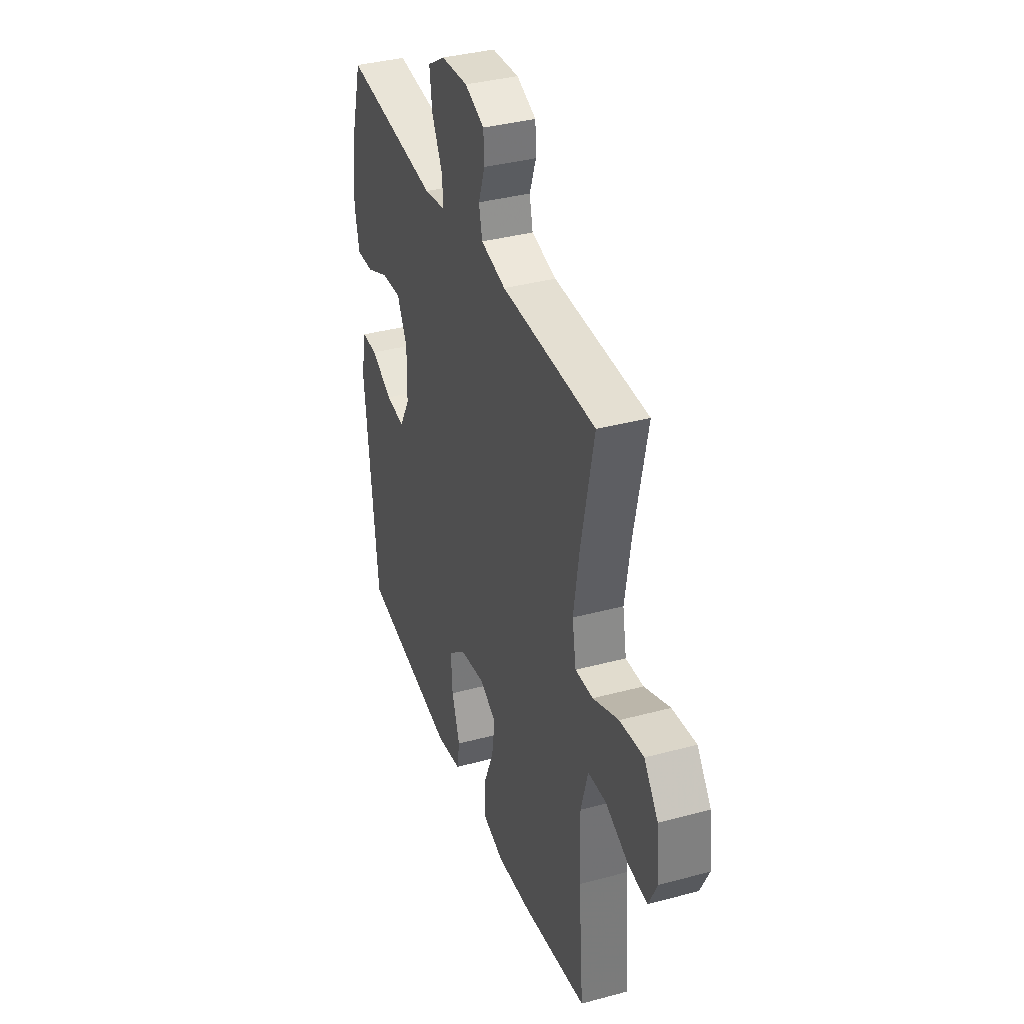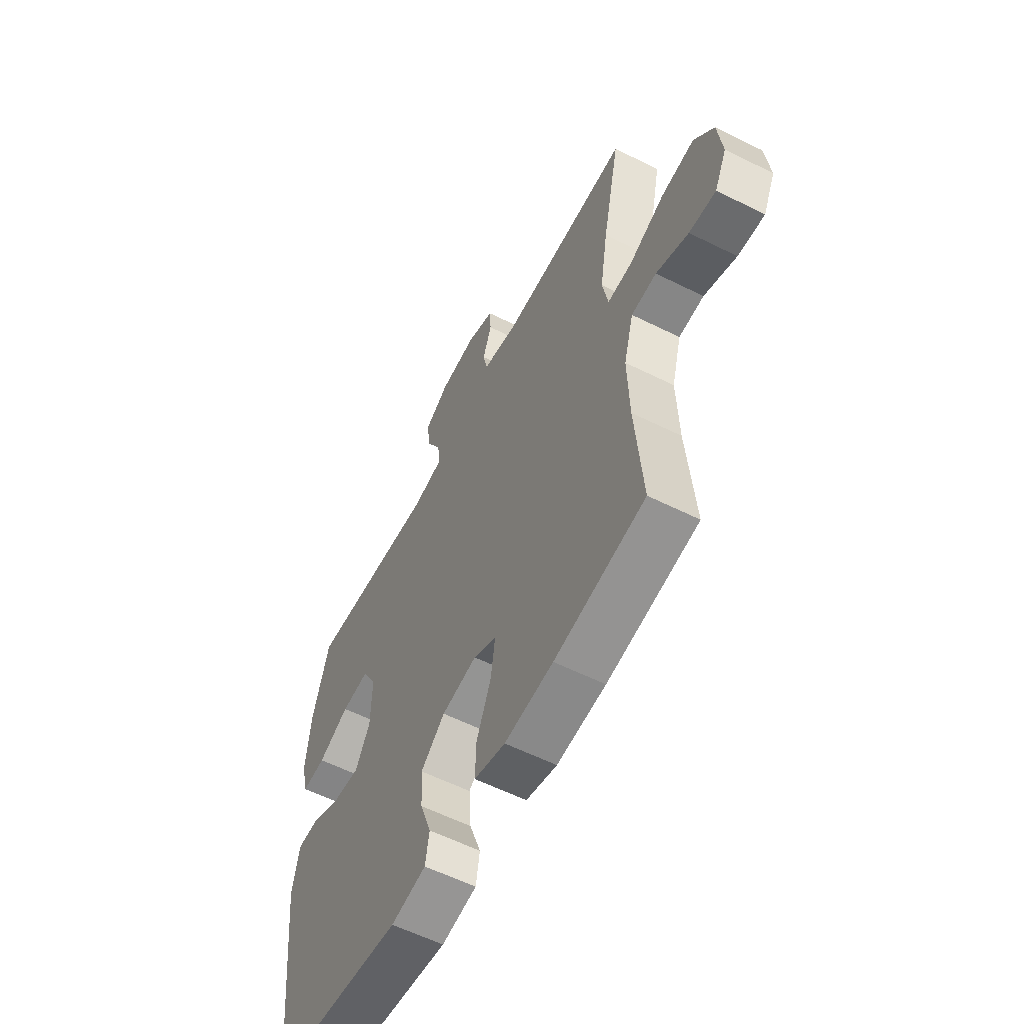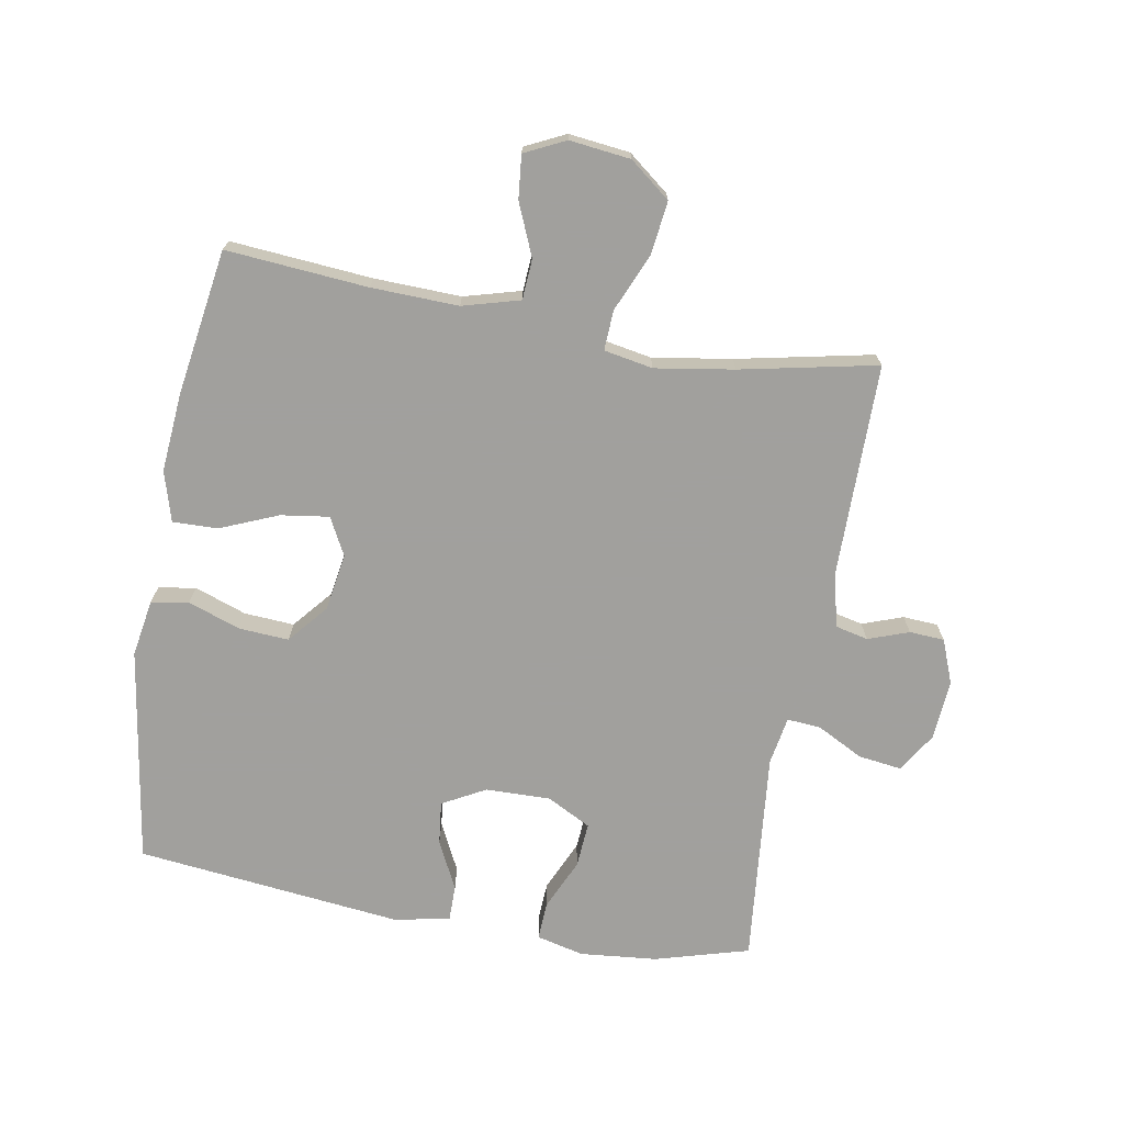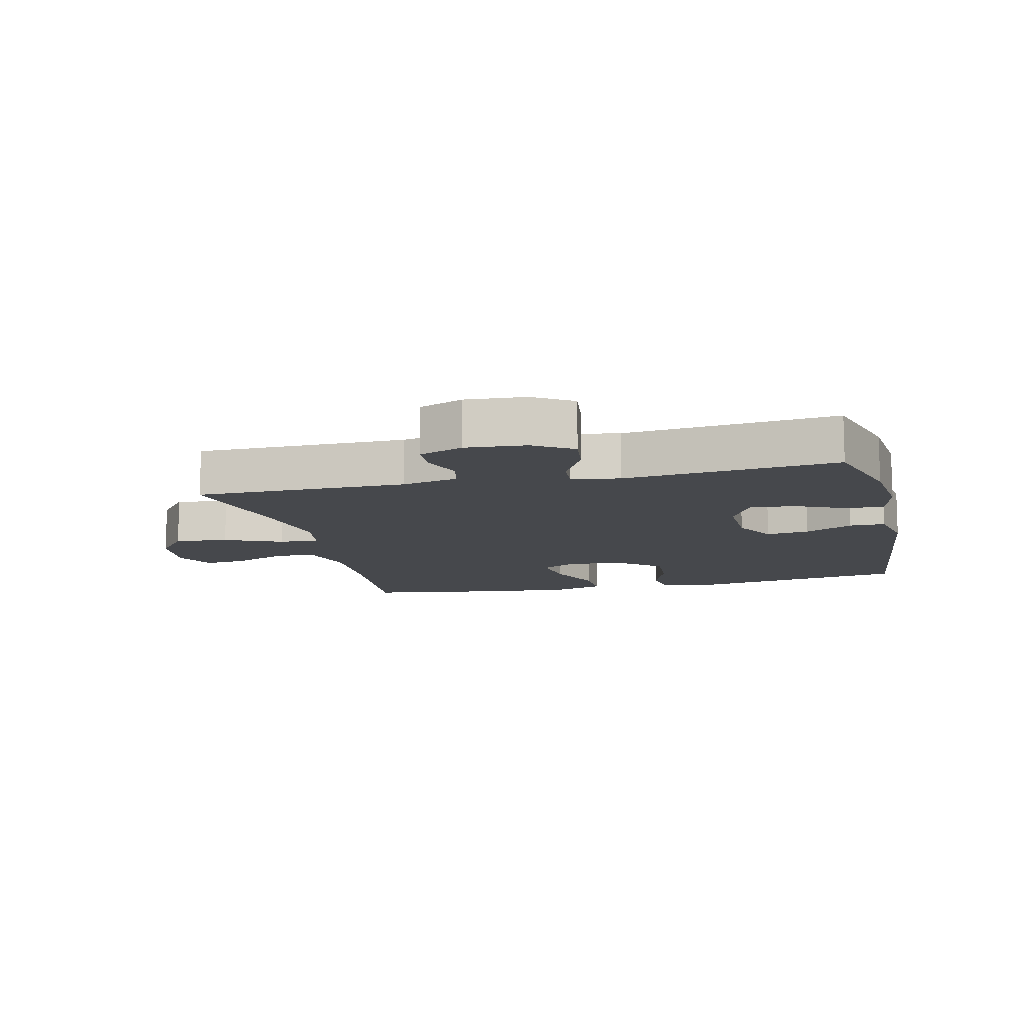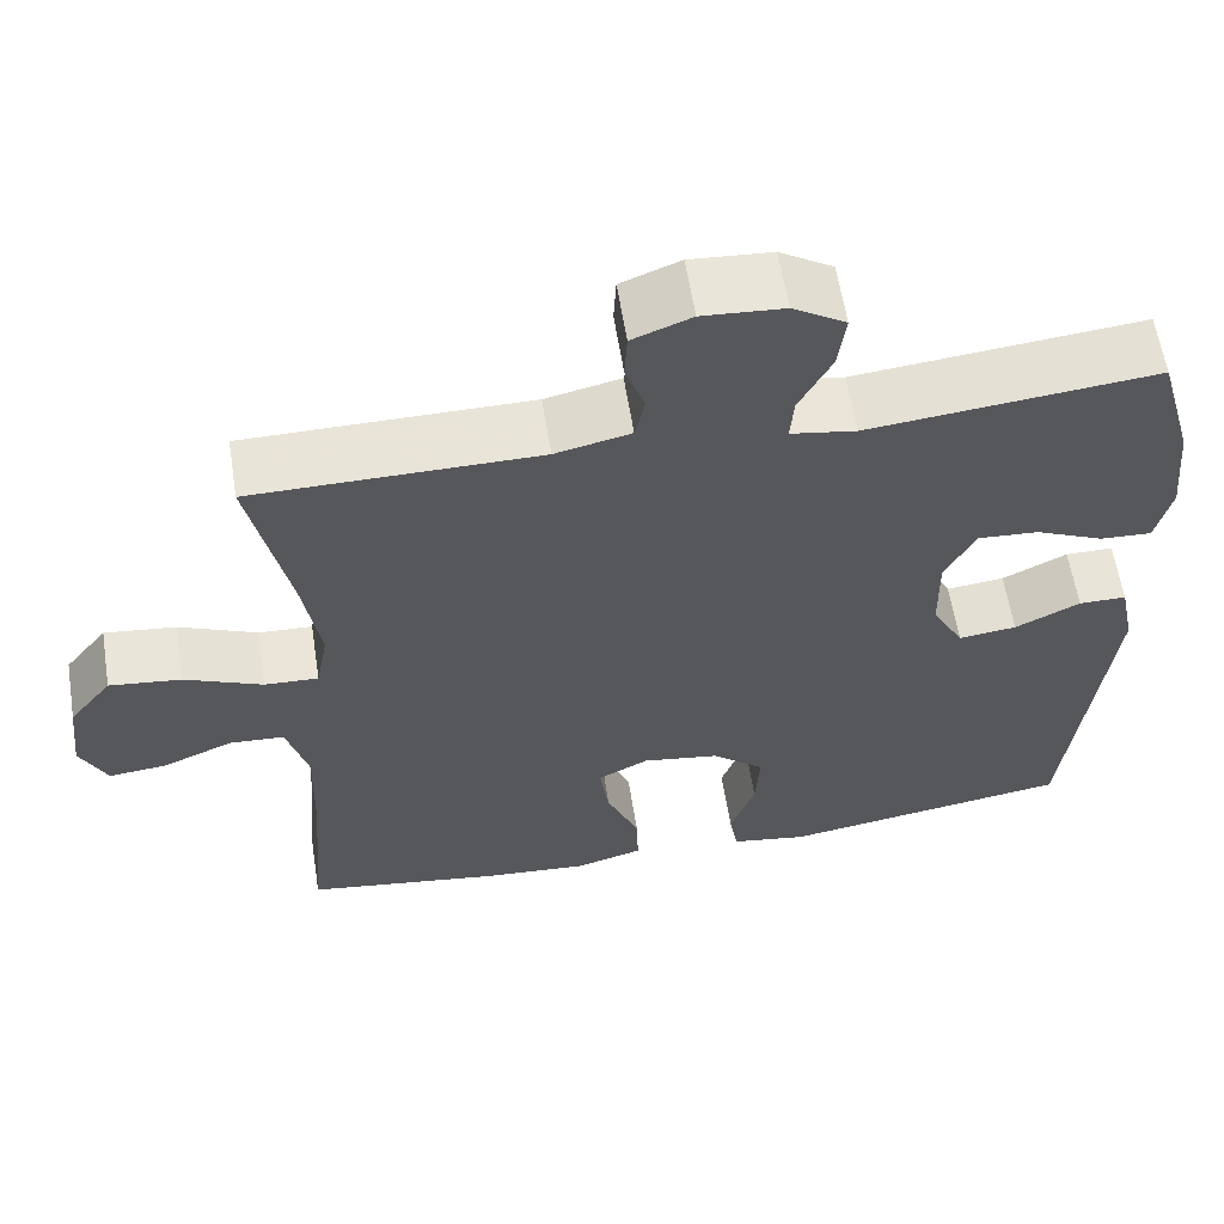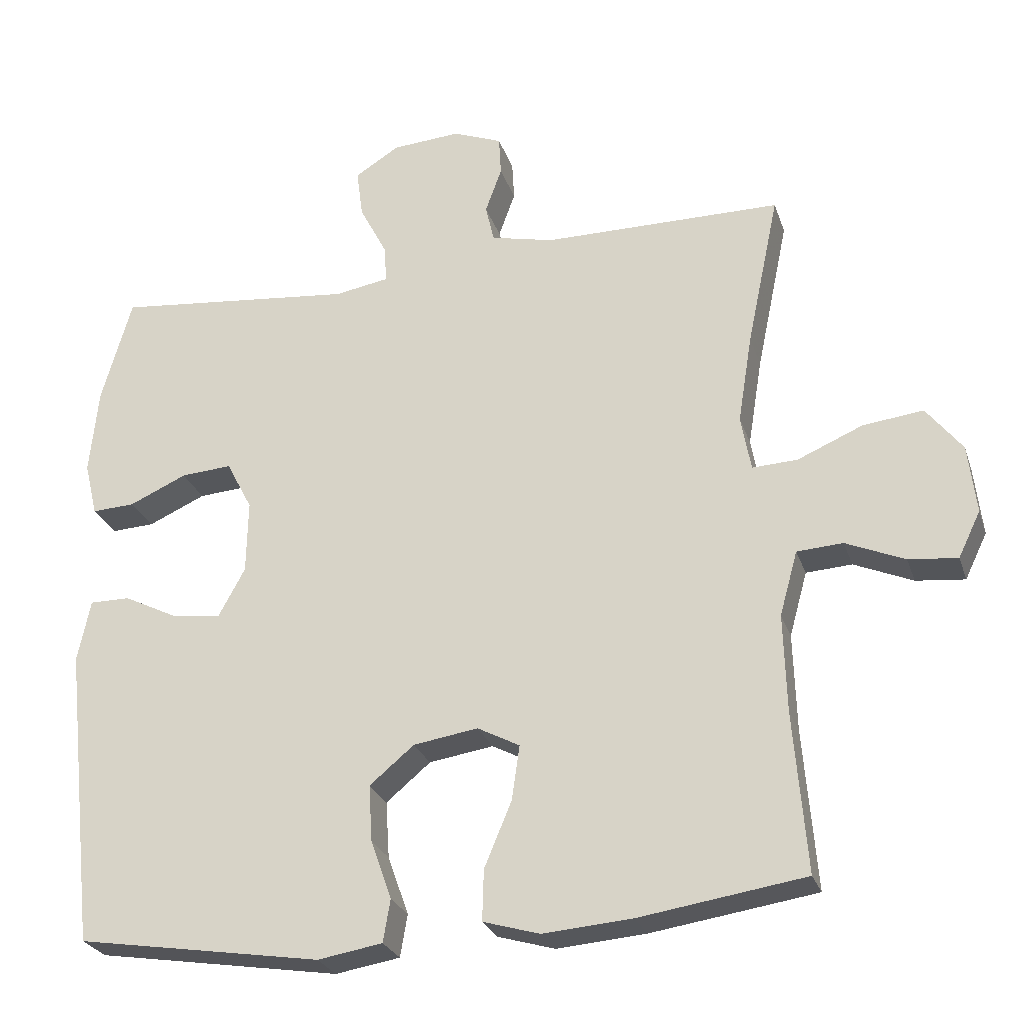
<metadata>
{"format":"obj","ext":"obj","renderer":"f3d","projection":"perspective","resolution":1024,"background":"white","views":[{"elev":36.9,"azim":-109.2,"up":"+Z"},{"elev":-58.8,"azim":-117.2,"up":"+Z"},{"elev":-71.7,"azim":-100.1,"up":"+Y"},{"elev":-11.3,"azim":13.4,"up":"+Y"},{"elev":60.6,"azim":-9.0,"up":"+Z"},{"elev":-26.3,"azim":-163.5,"up":"+Z"}]}
</metadata>
<code>
v 0.5 0.07 0.5
v 0.542 0.07 0.352
v 0.554 0.07 0.231
v 0.536 0.07 0.156
v 0.476 0.07 0.159
v 0.396 0.07 0.195
v 0.325 0.07 0.2
v 0.289 0.07 0.131
v 0.291 0.07 0.029
v 0.328 0.07 -0.039
v 0.396 0.07 -0.031
v 0.472 0.07 0.007
v 0.528 0.07 0.007
v 0.546 0.07 -0.08
v 0.5 0.07 -0.5
v 0.159 0.07 -0.554
v 0.069 0.07 -0.539
v 0.059 0.07 -0.48
v 0.088 0.07 -0.398
v 0.093 0.07 -0.319
v 0.031 0.07 -0.267
v -0.059 0.07 -0.253
v -0.118 0.07 -0.284
v -0.107 0.07 -0.36
v -0.069 0.07 -0.451
v -0.067 0.07 -0.522
v -0.146 0.07 -0.545
v -0.27 0.07 -0.535
v -0.5 0.07 -0.5
v -0.482 0.07 -0.277
v -0.478 0.07 -0.14
v -0.503 0.07 -0.05
v -0.567 0.07 -0.046
v -0.649 0.07 -0.081
v -0.717 0.07 -0.088
v -0.748 0.07 -0.024
v -0.737 0.07 0.072
v -0.687 0.07 0.136
v -0.603 0.07 0.126
v -0.512 0.07 0.087
v -0.449 0.07 0.084
v -0.435 0.07 0.161
v -0.455 0.07 0.285
v -0.5 0.07 0.5
v -0.167 0.07 0.501
v -0.079 0.07 0.521
v -0.067 0.07 0.573
v -0.09 0.07 0.637
v -0.087 0.07 0.692
v -0.018 0.07 0.719
v 0.077 0.07 0.712
v 0.139 0.07 0.673
v 0.13 0.07 0.605
v 0.092 0.07 0.532
v 0.088 0.07 0.479
v 0.164 0.07 0.466
v 0.5 0 0.5
v 0.542 0 0.352
v 0.554 0 0.231
v 0.536 0 0.156
v 0.476 0 0.159
v 0.396 0 0.195
v 0.325 0 0.2
v 0.289 0 0.131
v 0.291 0 0.029
v 0.328 0 -0.039
v 0.396 0 -0.031
v 0.472 0 0.007
v 0.528 0 0.007
v 0.546 0 -0.08
v 0.5 0 -0.5
v 0.159 0 -0.554
v 0.069 0 -0.539
v 0.059 0 -0.48
v 0.088 0 -0.398
v 0.093 0 -0.319
v 0.031 0 -0.267
v -0.059 0 -0.253
v -0.118 0 -0.284
v -0.107 0 -0.36
v -0.069 0 -0.451
v -0.067 0 -0.522
v -0.146 0 -0.545
v -0.27 0 -0.535
v -0.5 0 -0.5
v -0.482 0 -0.277
v -0.478 0 -0.14
v -0.503 0 -0.05
v -0.567 0 -0.046
v -0.649 0 -0.081
v -0.717 0 -0.088
v -0.748 0 -0.024
v -0.737 0 0.072
v -0.687 0 0.136
v -0.603 0 0.126
v -0.512 0 0.087
v -0.449 0 0.084
v -0.435 0 0.161
v -0.455 0 0.285
v -0.5 0 0.5
v -0.167 0 0.501
v -0.079 0 0.521
v -0.067 0 0.573
v -0.09 0 0.637
v -0.087 0 0.692
v -0.018 0 0.719
v 0.077 0 0.712
v 0.139 0 0.673
v 0.13 0 0.605
v 0.092 0 0.532
v 0.088 0 0.479
v 0.164 0 0.466
f 52 53 54
f 51 52 54
f 50 51 54
f 49 50 54
f 48 49 54
f 47 48 54
f 46 47 54 55
f 45 46 55
f 45 55 56
f 44 45 56
f 43 44 56
f 38 39 40
f 37 38 40
f 36 37 40
f 35 36 40
f 34 35 40
f 33 34 40
f 32 33 40 41
f 31 32 41
f 30 31 41 42
f 29 30 42
f 28 29 42
f 27 28 42
f 26 27 42
f 25 26 42
f 24 25 42
f 17 18 19
f 16 17 19
f 15 16 19
f 14 15 19
f 13 14 19
f 12 13 19
f 11 12 19
f 10 11 19 20
f 9 10 20 21
f 4 5 6
f 3 4 6
f 2 3 6
f 1 2 6
f 56 1 6
f 56 6 7
f 43 56 7 8
f 23 24 42 43
f 43 8 9
f 23 43 9
f 22 23 9
f 9 21 22
f 110 109 108
f 110 108 107
f 110 107 106
f 110 106 105
f 110 105 104
f 110 104 103
f 111 110 103 102
f 111 102 101
f 112 111 101
f 112 101 100
f 112 100 99
f 96 95 94
f 96 94 93
f 96 93 92
f 96 92 91
f 96 91 90
f 96 90 89
f 97 96 89 88
f 97 88 87
f 98 97 87 86
f 98 86 85
f 98 85 84
f 98 84 83
f 98 83 82
f 98 82 81
f 98 81 80
f 75 74 73
f 75 73 72
f 75 72 71
f 75 71 70
f 75 70 69
f 75 69 68
f 75 68 67
f 76 75 67 66
f 77 76 66 65
f 62 61 60
f 62 60 59
f 62 59 58
f 62 58 57
f 62 57 112
f 63 62 112
f 64 63 112 99
f 99 98 80 79
f 65 64 99
f 65 99 79
f 65 79 78
f 78 77 65
f 1 57 58 2
f 2 58 59 3
f 3 59 60 4
f 4 60 61 5
f 5 61 62 6
f 6 62 63 7
f 7 63 64 8
f 8 64 65 9
f 9 65 66 10
f 10 66 67 11
f 11 67 68 12
f 12 68 69 13
f 13 69 70 14
f 14 70 71 15
f 15 71 72 16
f 16 72 73 17
f 17 73 74 18
f 18 74 75 19
f 19 75 76 20
f 20 76 77 21
f 21 77 78 22
f 22 78 79 23
f 23 79 80 24
f 24 80 81 25
f 25 81 82 26
f 26 82 83 27
f 27 83 84 28
f 28 84 85 29
f 29 85 86 30
f 30 86 87 31
f 31 87 88 32
f 32 88 89 33
f 33 89 90 34
f 34 90 91 35
f 35 91 92 36
f 36 92 93 37
f 37 93 94 38
f 38 94 95 39
f 39 95 96 40
f 40 96 97 41
f 41 97 98 42
f 42 98 99 43
f 43 99 100 44
f 44 100 101 45
f 45 101 102 46
f 46 102 103 47
f 47 103 104 48
f 48 104 105 49
f 49 105 106 50
f 50 106 107 51
f 51 107 108 52
f 52 108 109 53
f 53 109 110 54
f 54 110 111 55
f 55 111 112 56
f 56 112 57 1

</code>
